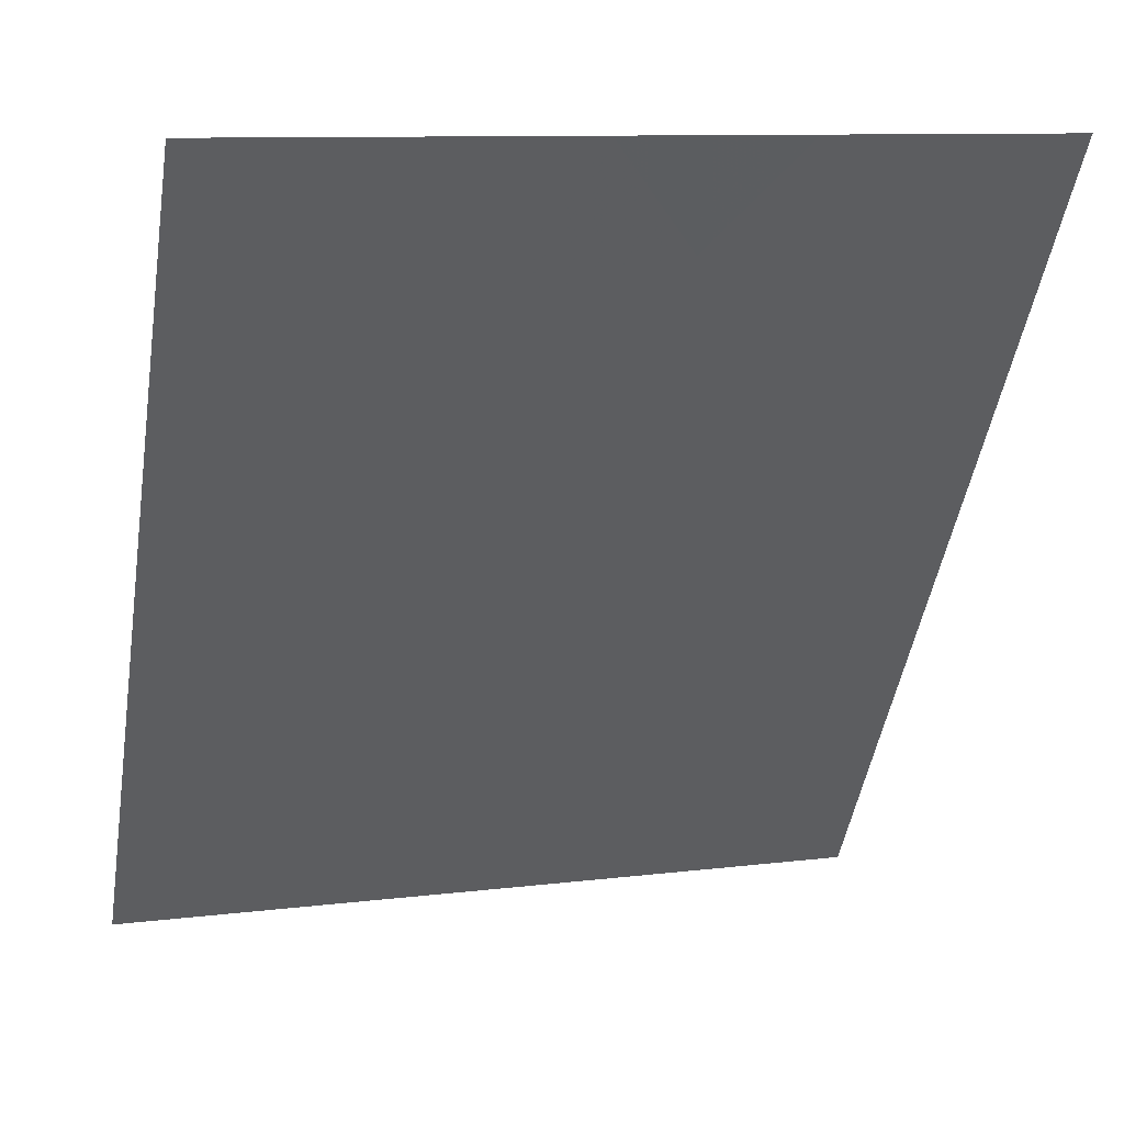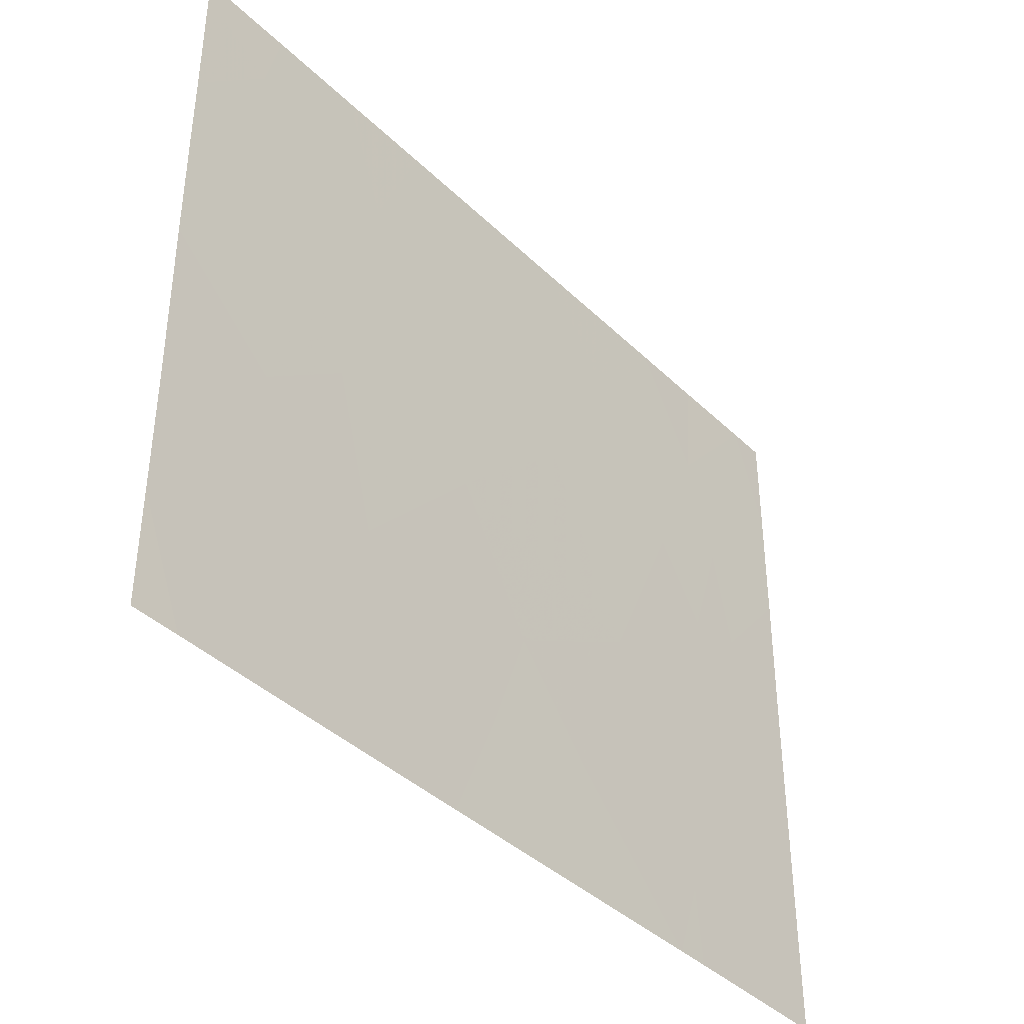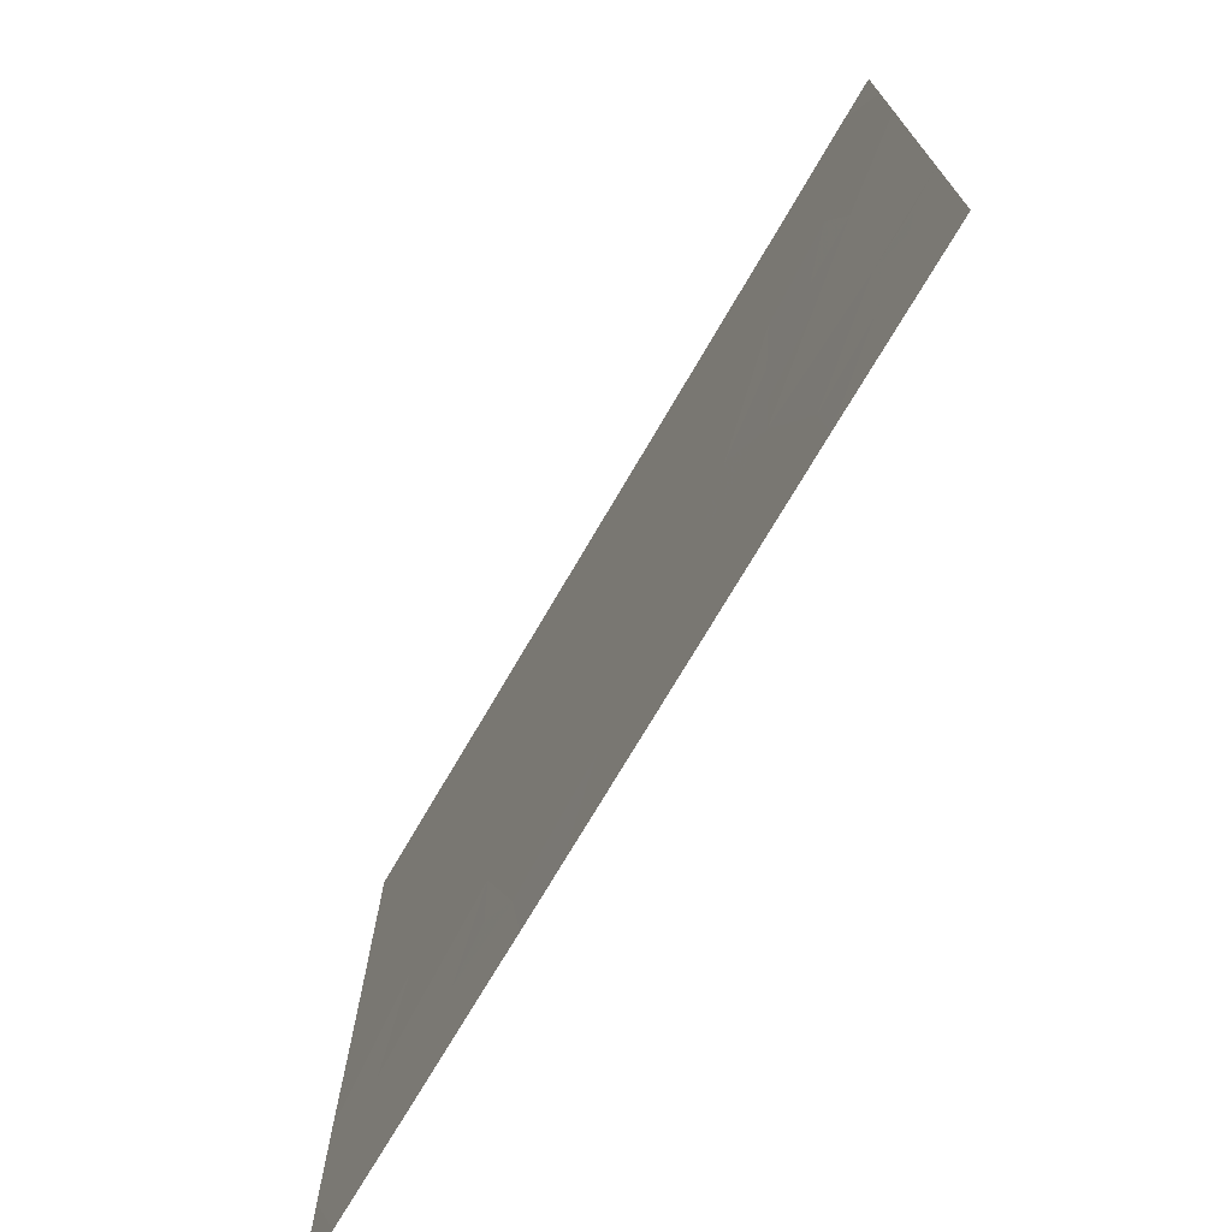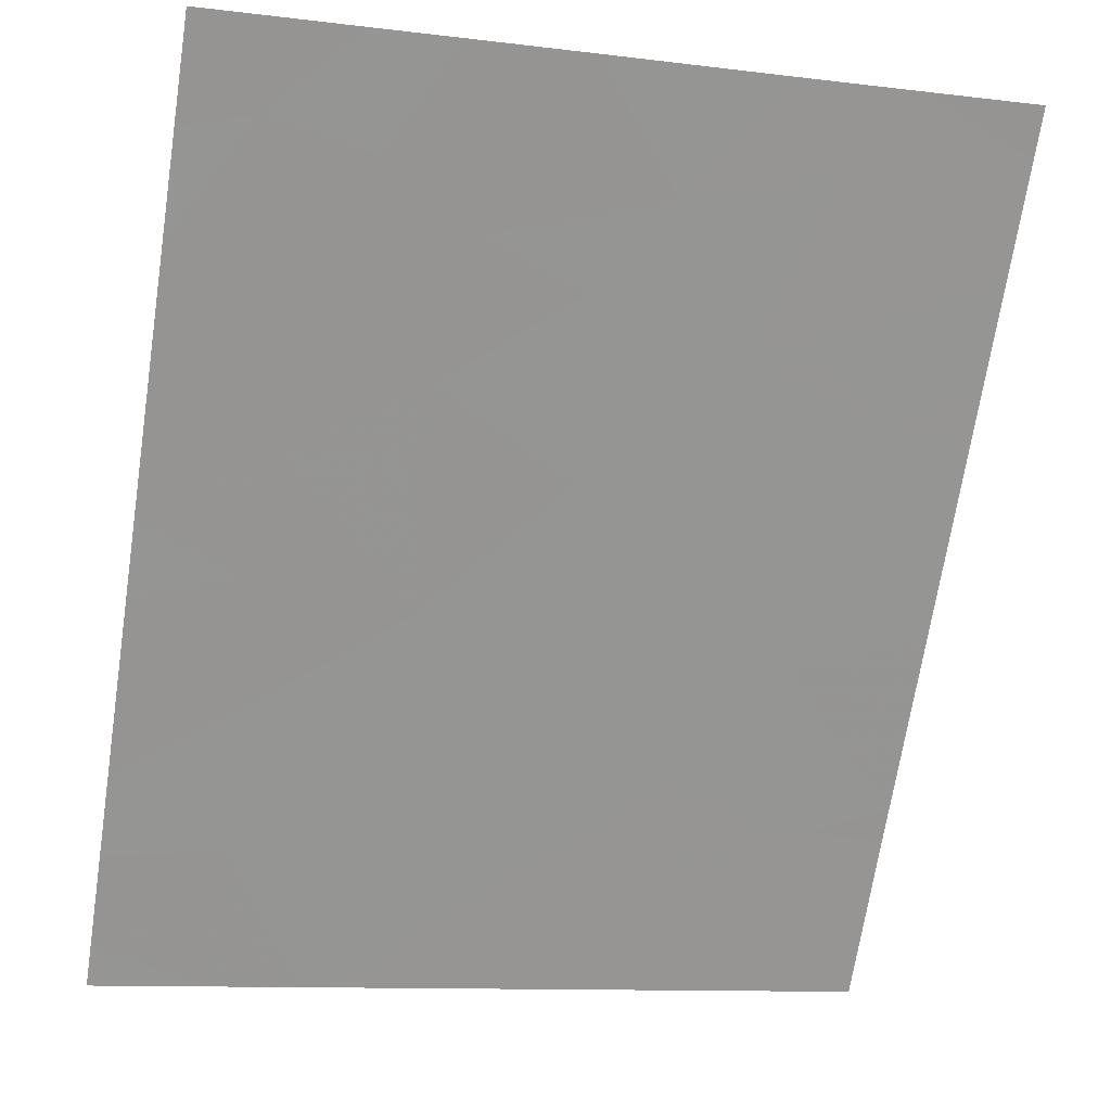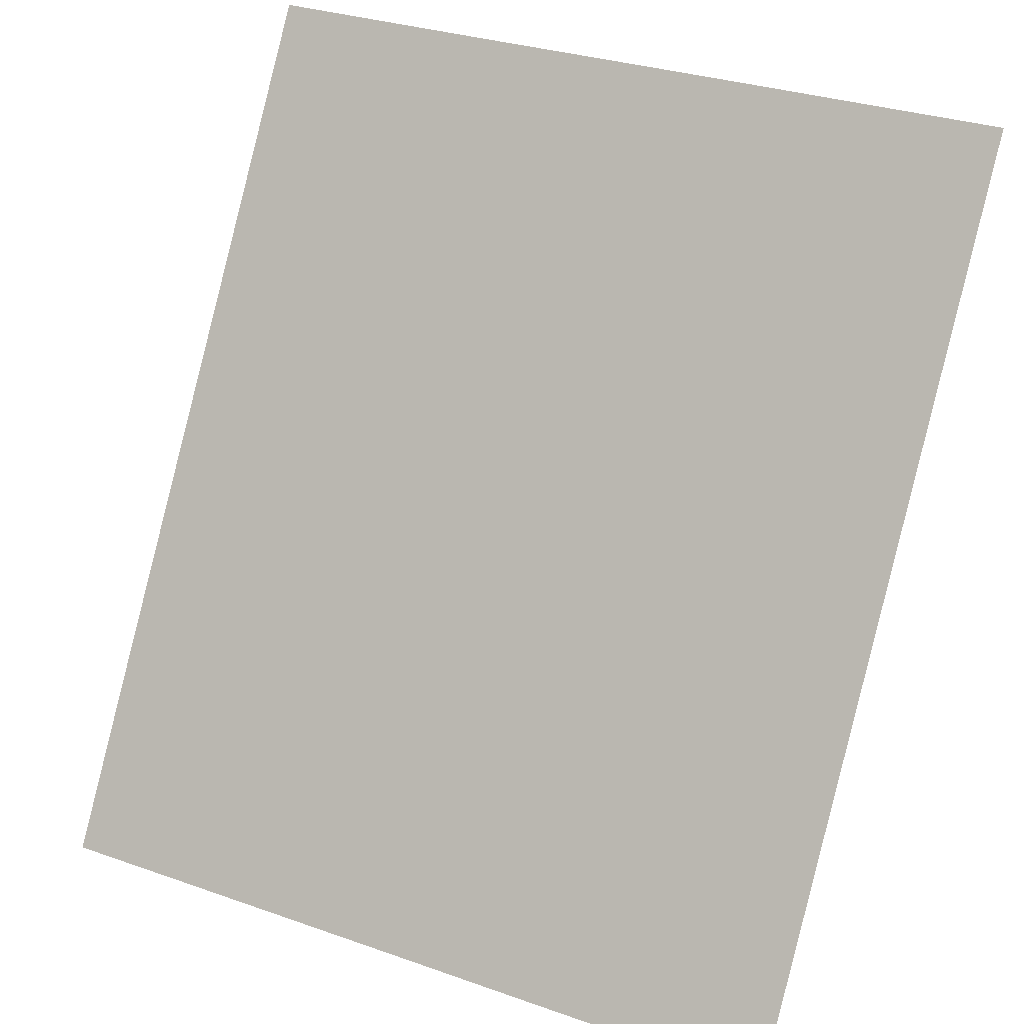
<metadata>
{"format":"obj","ext":"obj","renderer":"f3d","projection":"perspective","resolution":1024,"background":"white","views":[{"elev":10.4,"azim":72.9,"up":"+Y"},{"elev":-39.7,"azim":-172.8,"up":"+Z"},{"elev":-72.9,"azim":-63.3,"up":"+Z"},{"elev":-11.3,"azim":73.7,"up":"+Y"},{"elev":31.4,"azim":-63.6,"up":"+Y"}]}
</metadata>
<code>
v -27.64 23 -19.13
v -27.64 23 -19.45
v -27.72 22.88 -19.27
v -29.59 20 -18.98
v -29.5 20.14 -18.54
v -29.59 20 -19.34
v -29.28 20.48 -19
v -27.82 22.73 -18.81
v -27.87 22.65 -19.23
v -29.3 20.45 -18.54
v -29.12 20.72 -18.54
v -28.08 22.32 -19.33
v -28 22.46 -19.59
v -28.24 22.09 -21.54
v -28.33 21.94 -21.54
v -28.3 21.99 -21.2
v -28.17 22.19 -19.03
v -27.9 22.61 -20.28
v -27.64 23 -19.91
v -28.09 22.31 -20
v -28.1 22.3 -21.09
v -28.2 22.15 -20.97
v -27.83 22.72 -20.82
v -27.83 22.73 -21.16
v -28.19 22.16 -20.63
v -27.98 22.49 -21.54
v -28.96 20.97 -19.01
v -27.65 23 -20.9
v -27.65 23 -20.6
v -28.56 21.59 -21.09
v -28.46 21.75 -21.54
v -29.15 20.68 -21.54
v -28.74 21.31 -21.54
v -28.85 21.15 -21.01
v -29.22 20.57 -21.54
v -29.37 20.34 -21.18
v -29.32 20.42 -21.54
v -28.47 21.73 -20.08
v -28.76 21.29 -19.56
v -28.29 22.01 -19.51
v -29.21 20.59 -21.23
v -28.29 22.01 -18.54
v -28.07 22.35 -18.54
v -28.98 20.95 -20.3
v -29.13 20.71 -20.03
v -29.16 20.67 -19.58
v -29.36 20.36 -19.44
v -28.65 21.44 -20.62
v -28.89 21.08 -20.65
v -29.1 20.76 -20.65
v -29.59 20 -20.04
v -29.59 20 -19.47
v -29.41 20.27 -19.85
v -29.42 20.26 -20.03
v -28.59 21.53 -18.54
v -28.44 21.78 -19
v -29.59 20 -18.63
v -29.59 20 -18.54
v -29.59 20 -21.04
v -29.49 20.15 -20.94
v -29.59 20 -20.9
v -29.59 20 -21.54
v -29.11 20.74 -20.39
v -29.27 20.5 -20.21
v -29.4 20.29 -20.76
v -29.51 20.11 -20.83
v -29.5 20.13 -20.78
v -29.59 20 -20.75
v -27.85 22.68 -18.54
v -27.64 23 -18.63
v -27.64 23 -18.54
v -27.65 23 -21.08
v -27.76 22.84 -21.54
v -27.65 23 -21.54
v -28.7 21.37 -18.93
v -29.28 20.48 -19.88
v -28.76 21.28 -18.54
f 3 2 1
f 7 5 4
f 4 6 7
f 9 1 8
f 9 3 1
f 11 10 7
f 13 9 12
f 16 15 14
f 12 9 17
f 13 18 19
f 13 20 18
f 22 16 21
f 21 24 23
f 23 25 21
f 21 14 26
f 21 16 14
f 27 11 7
f 23 28 29
f 16 30 31
f 34 32 33
f 30 33 31
f 30 34 33
f 37 35 36
f 40 39 38
f 35 41 36
f 17 43 42
f 9 8 43
f 43 17 9
f 46 45 44
f 44 39 46
f 12 40 13
f 47 7 6
f 25 48 30
f 30 16 25
f 20 25 18
f 49 34 48
f 50 34 49
f 53 52 51
f 53 51 54
f 56 42 55
f 56 17 42
f 7 10 5
f 4 5 57
f 58 57 5
f 61 59 60
f 62 36 59
f 62 37 36
f 59 36 60
f 32 41 35
f 44 64 63
f 65 60 36
f 44 49 48
f 50 63 64
f 18 29 19
f 66 61 60
f 66 65 67
f 20 38 25
f 20 40 38
f 66 67 68
f 66 68 61
f 8 69 43
f 70 69 8
f 70 71 69
f 72 28 24
f 26 73 24
f 34 41 32
f 34 50 41
f 73 72 24
f 73 74 72
f 70 8 1
f 34 30 48
f 22 21 25
f 46 7 47
f 9 2 3
f 56 55 75
f 46 27 7
f 46 39 27
f 56 40 17
f 47 6 52
f 52 53 47
f 21 26 24
f 76 64 45
f 45 46 76
f 76 47 53
f 76 46 47
f 16 22 25
f 44 63 50
f 56 75 39
f 39 40 56
f 38 48 25
f 13 40 20
f 76 53 64
f 65 36 41
f 41 50 65
f 44 50 49
f 50 64 65
f 65 68 67
f 27 77 11
f 27 75 77
f 44 45 64
f 75 55 77
f 66 60 65
f 38 44 48
f 38 39 44
f 16 31 15
f 64 53 54
f 64 54 51
f 65 51 68
f 65 64 51
f 23 24 28
f 39 75 27
f 17 40 12
f 13 19 2
f 2 9 13
f 18 23 29
f 18 25 23

</code>
